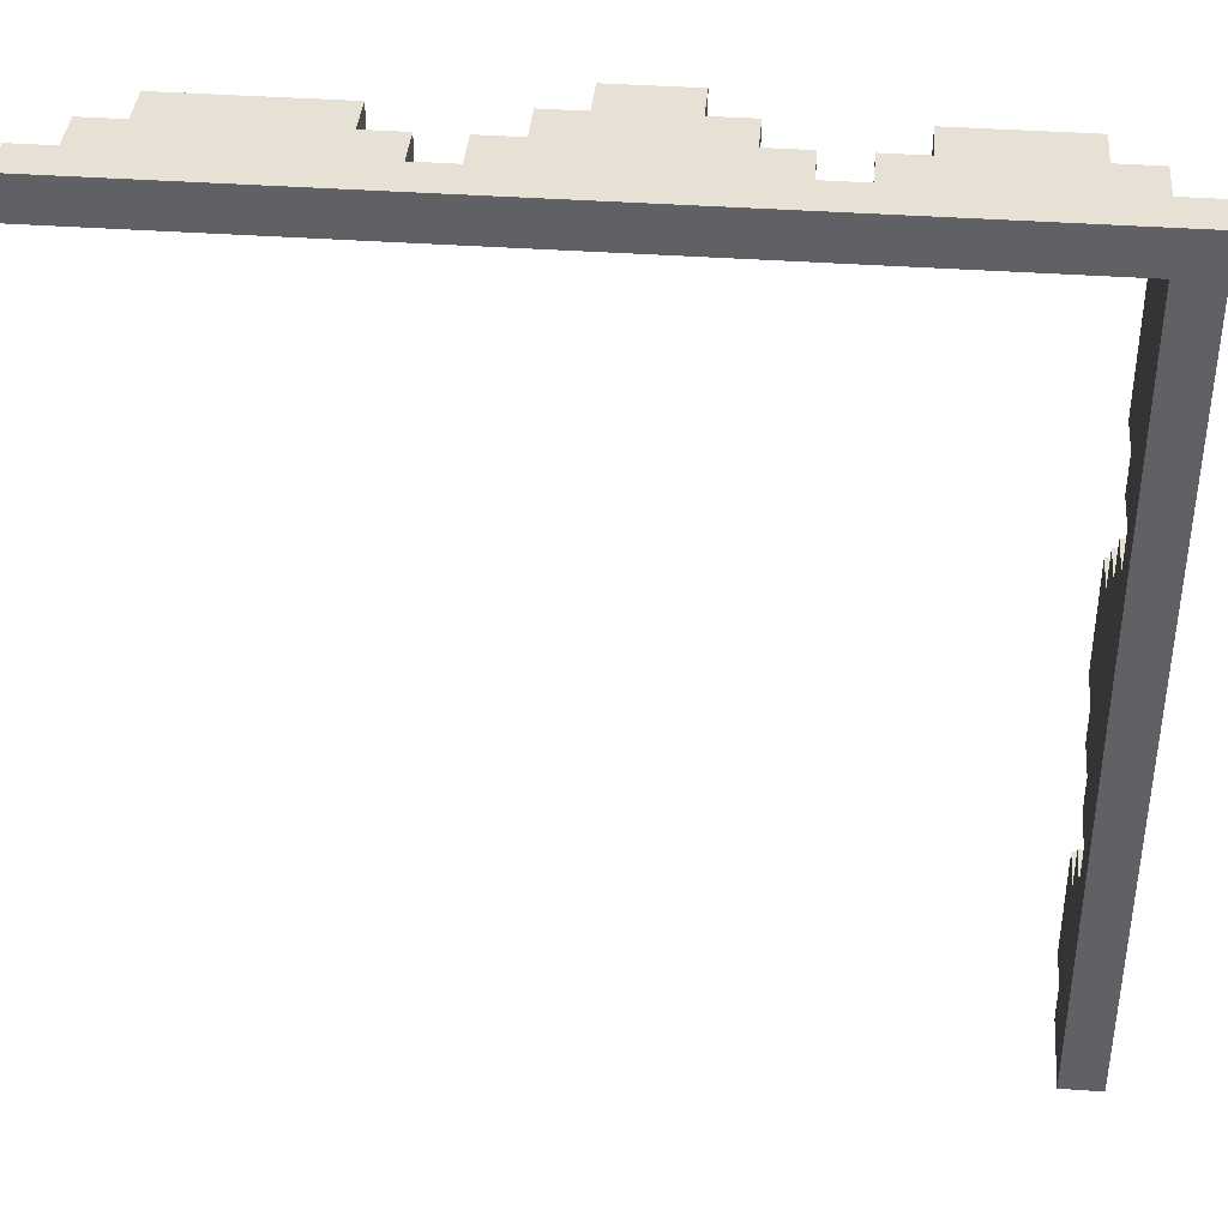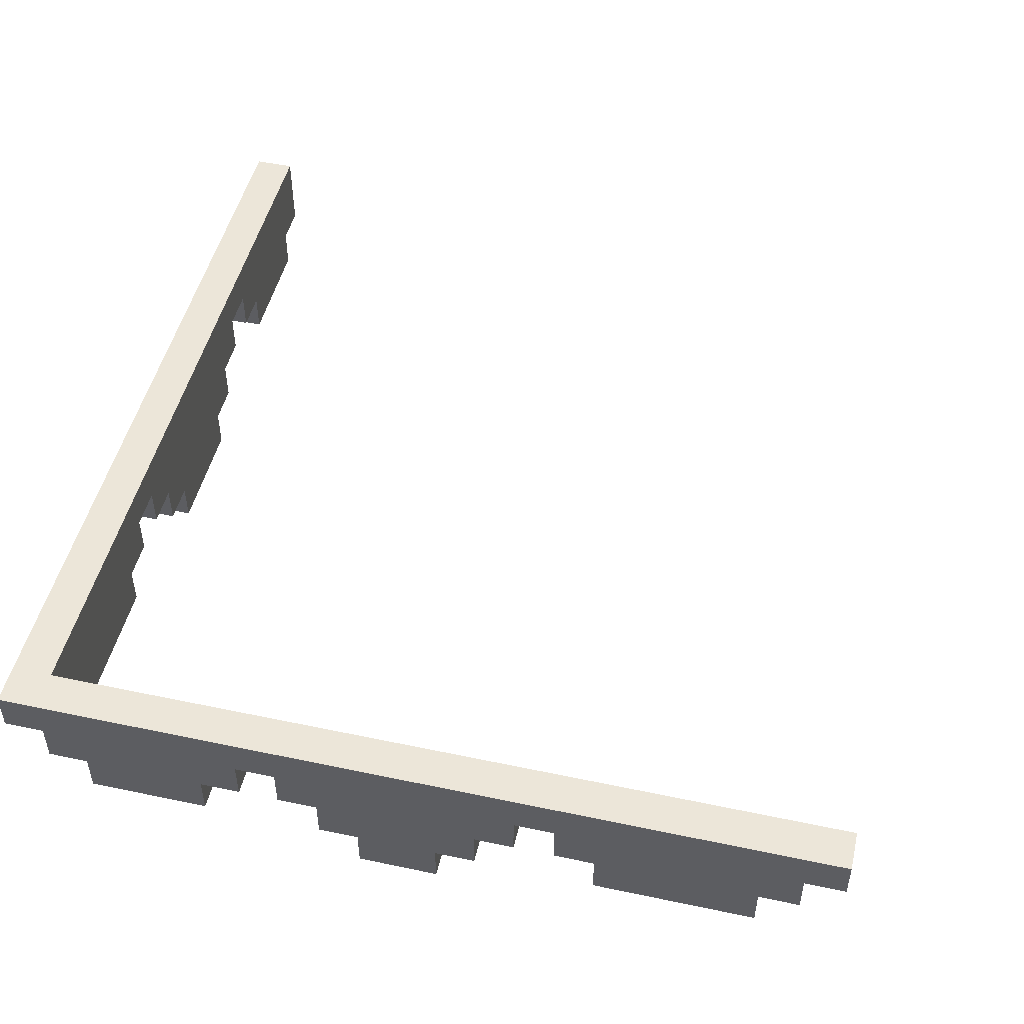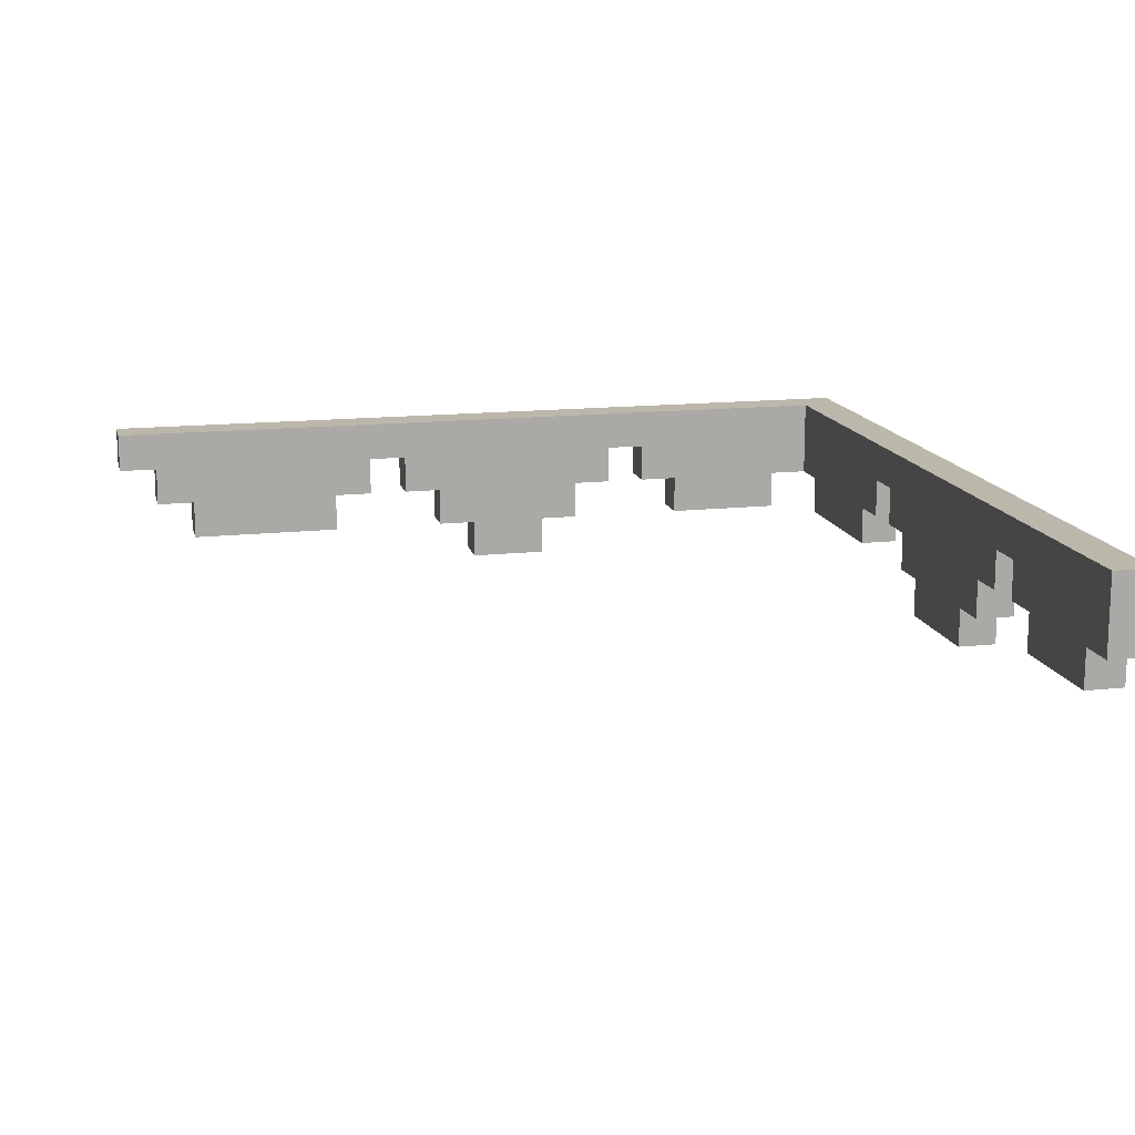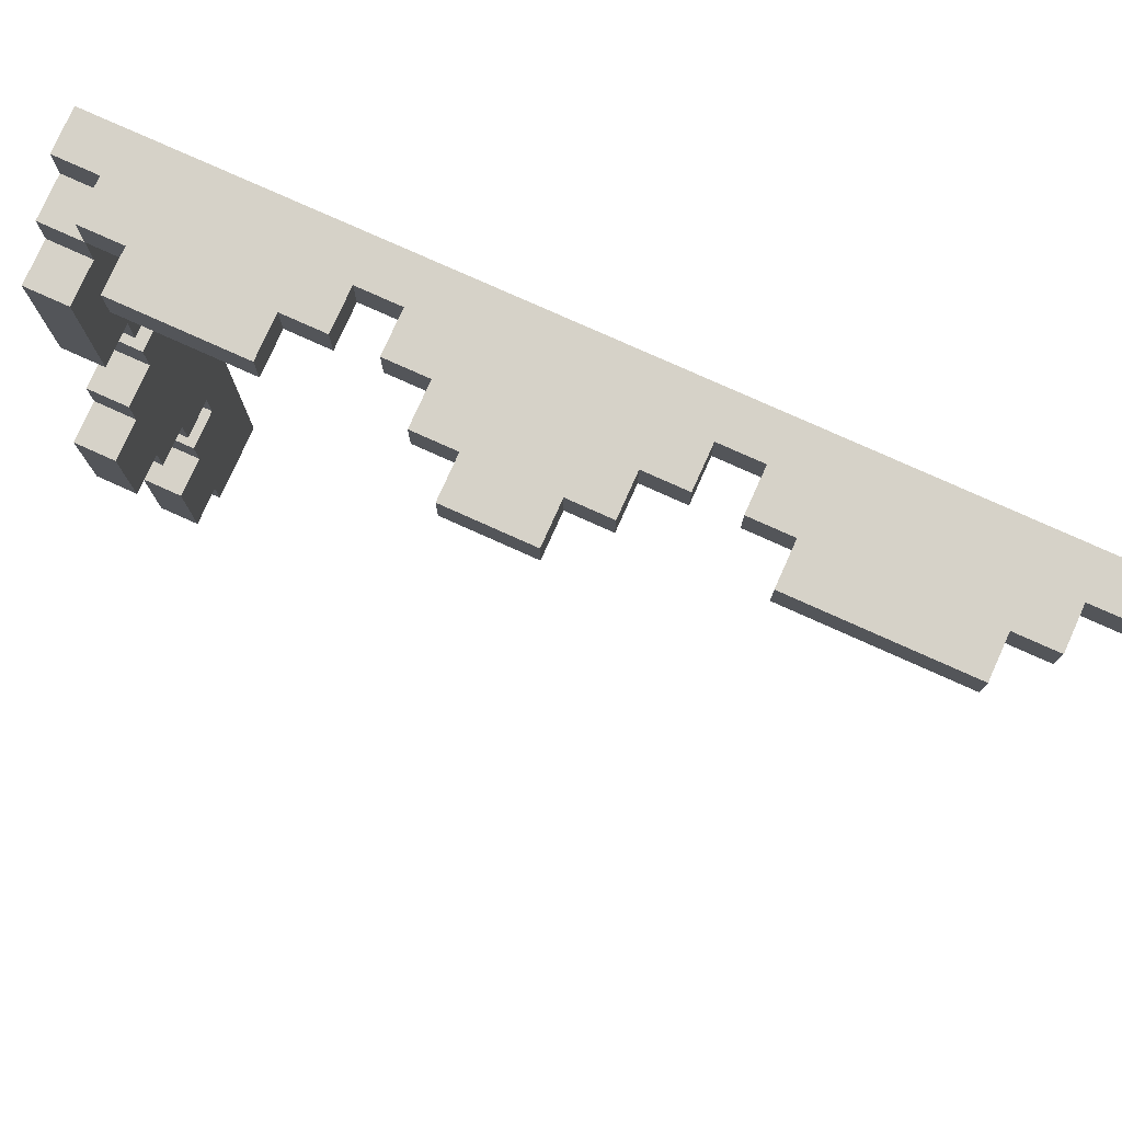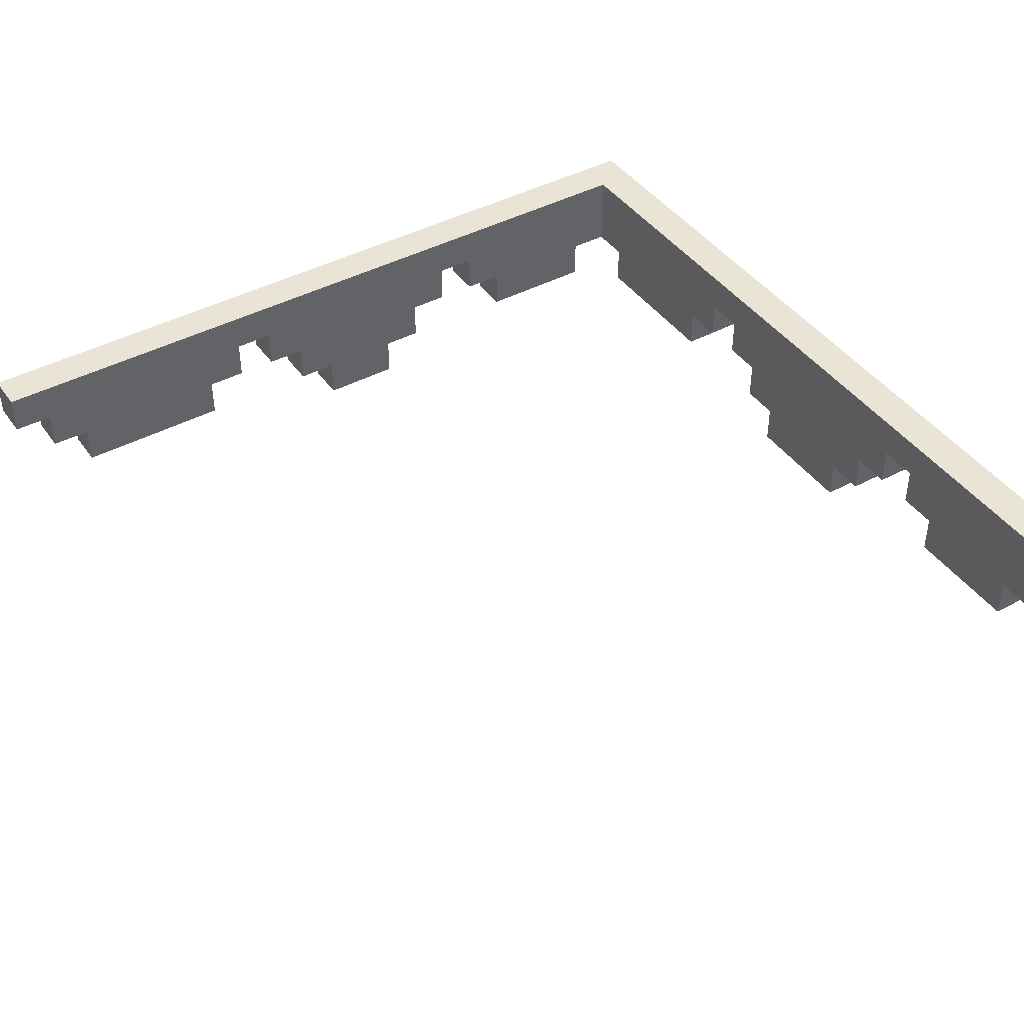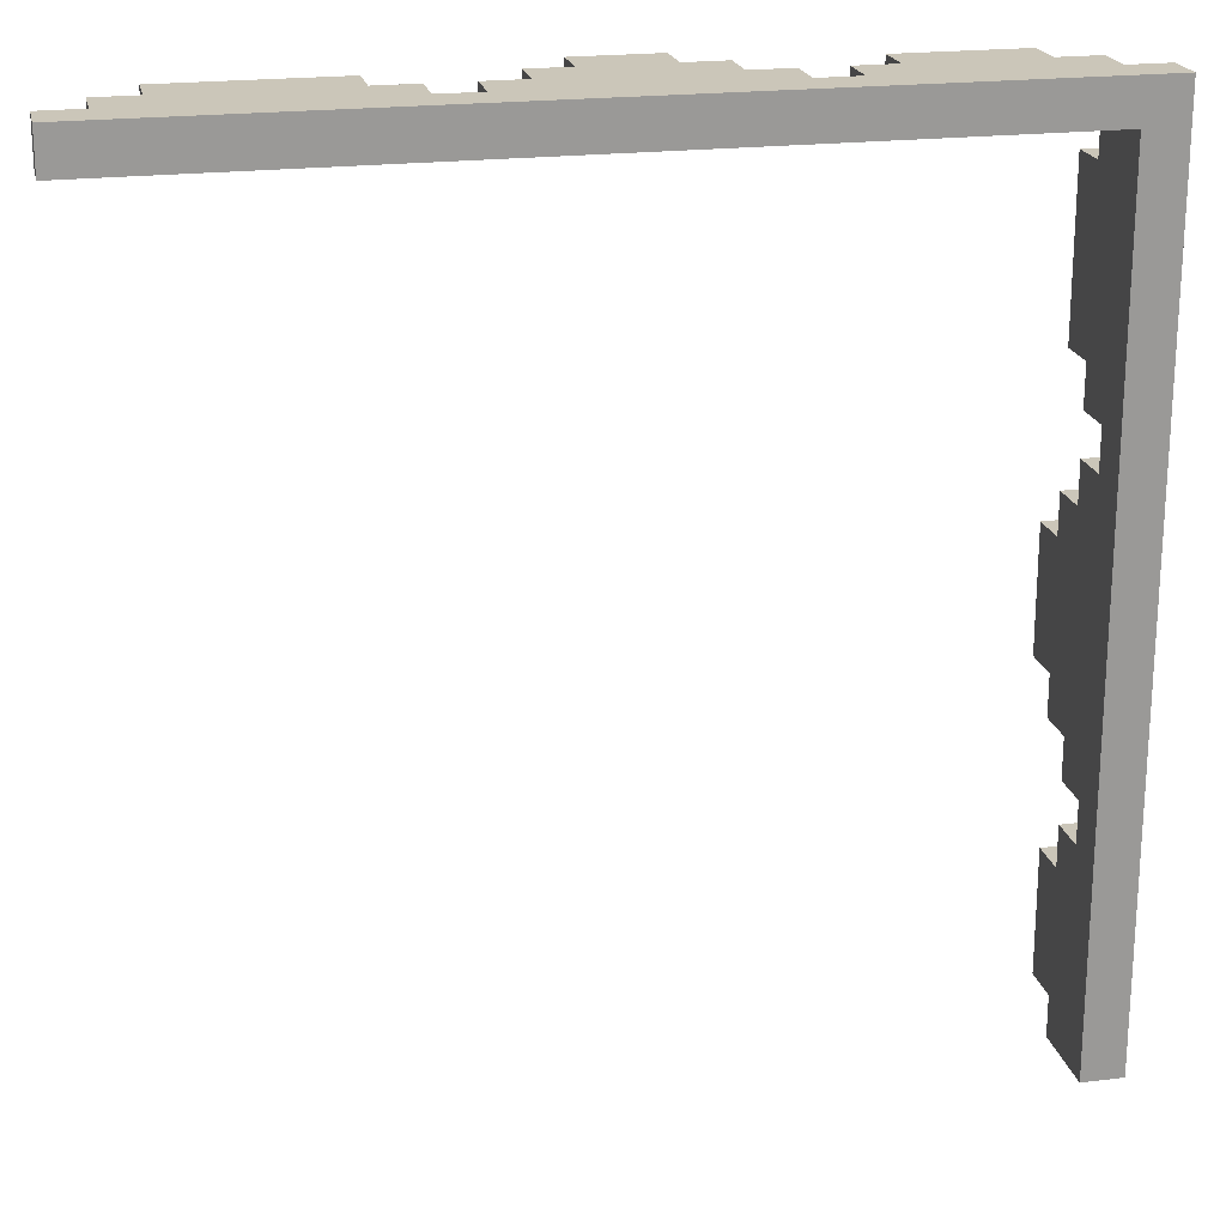
<metadata>
{"format":"obj","ext":"obj","renderer":"f3d","projection":"perspective","resolution":1024,"background":"white","views":[{"elev":39.0,"azim":-174.9,"up":"+Z"},{"elev":49.1,"azim":13.2,"up":"+Y"},{"elev":14.5,"azim":166.6,"up":"+Y"},{"elev":77.9,"azim":24.2,"up":"+Z"},{"elev":42.7,"azim":147.4,"up":"+Y"},{"elev":21.0,"azim":167.6,"up":"+Z"}]}
</metadata>
<code>
o
v -1.1 -0.4 0.1
v -1.1 -0.4 -0.2
v -1.1 -0.3 0.9
v -1.1 -0.3 0.5
v -1.1 -0.3 0.2
v -1.1 -0.3 0.1
v -1.1 -0.3 -0.2
v -1.1 -0.3 -0.3
v -1.1 -0.3 -0.6
v -1.1 -0.3 -0.9
v -1.1 -0.2 1
v -1.1 -0.2 0.9
v -1.1 -0.2 0.5
v -1.1 -0.2 0.4
v -1.1 -0.2 0.3
v -1.1 -0.2 0.2
v -1.1 -0.2 -0.3
v -1.1 -0.2 -0.4
v -1.1 -0.2 -0.5
v -1.1 -0.2 -0.6
v -1.1 -0.2 -0.9
v -1.1 -0.2 -1
v -1.1 -0.1 1.1
v -1.1 -0.1 1
v -1.1 -0.1 0.4
v -1.1 -0.1 0.3
v -1.1 -0.1 -0.4
v -1.1 -0.1 -0.5
v -1.1 0 1.1
v -1.1 0 -1
v -1 -0.2 1.1
v -1 -0.2 1
v -1 -0.1 1.1
v -1 -0.1 1
v -0.9 -0.3 1.1
v -0.9 -0.3 1
v -0.9 -0.2 1.1
v -0.9 -0.2 1
v -0.4 -0.2 1.1
v -0.4 -0.2 1
v -0.4 -0.1 1.1
v -0.4 -0.1 1
v -0.3 -0.3 1.1
v -0.3 -0.3 1
v -0.3 -0.2 1.1
v -0.3 -0.2 1
v -0.2 -0.4 1.1
v -0.2 -0.4 1
v -0.2 -0.3 1.1
v -0.2 -0.3 1
v 0.3 -0.2 1.1
v 0.3 -0.2 1
v 0.3 -0.1 1.1
v 0.3 -0.1 1
v 0.4 -0.3 1.1
v 0.4 -0.3 1
v 0.4 -0.2 1.1
v 0.4 -0.2 1
v -1 -0.4 0.1
v -1 -0.4 -0.2
v -1 -0.3 0.9
v -1 -0.3 0.5
v -1 -0.3 0.2
v -1 -0.3 0.1
v -1 -0.3 -0.2
v -1 -0.3 -0.3
v -1 -0.3 -0.6
v -1 -0.3 -0.9
v -1 -0.2 1
v -1 -0.2 0.9
v -1 -0.2 0.5
v -1 -0.2 0.4
v -1 -0.2 0.3
v -1 -0.2 0.2
v -1 -0.2 -0.3
v -1 -0.2 -0.4
v -1 -0.2 -0.5
v -1 -0.2 -0.6
v -1 -0.2 -0.9
v -1 -0.2 -1
v -1 -0.1 0.4
v -1 -0.1 0.3
v -1 -0.1 -0.4
v -1 -0.1 -0.5
v -1 0 1
v -1 0 -1
v -0.6 -0.3 1.1
v -0.6 -0.3 1
v -0.6 -0.2 1.1
v -0.6 -0.2 1
v -0.5 -0.2 1.1
v -0.5 -0.2 1
v -0.5 -0.1 1.1
v -0.5 -0.1 1
v 0 -0.4 1.1
v 0 -0.4 1
v 0 -0.3 1.1
v 0 -0.3 1
v 0.1 -0.3 1.1
v 0.1 -0.3 1
v 0.1 -0.2 1.1
v 0.1 -0.2 1
v 0.2 -0.2 1.1
v 0.2 -0.2 1
v 0.2 -0.1 1.1
v 0.2 -0.1 1
v 0.8 -0.3 1.1
v 0.8 -0.3 1
v 0.8 -0.2 1.1
v 0.8 -0.2 1
v 0.9 -0.2 1.1
v 0.9 -0.2 1
v 0.9 -0.1 1.1
v 0.9 -0.1 1
v 1 -0.1 1.1
v 1 -0.1 1
v 1 0 1.1
v 1 0 1
v -1.1 -0.1 1.1
v -1.1 0 1.1
v -1 -0.2 1.1
v -1 -0.1 1.1
v -0.9 -0.3 1.1
v -0.9 -0.2 1.1
v -0.6 -0.3 1.1
v -0.6 -0.2 1.1
v -0.5 -0.2 1.1
v -0.5 -0.1 1.1
v -0.4 -0.2 1.1
v -0.4 -0.1 1.1
v -0.3 -0.3 1.1
v -0.3 -0.2 1.1
v -0.2 -0.4 1.1
v -0.2 -0.3 1.1
v 0 -0.4 1.1
v 0 -0.3 1.1
v 0.1 -0.3 1.1
v 0.1 -0.2 1.1
v 0.2 -0.2 1.1
v 0.2 -0.1 1.1
v 0.3 -0.2 1.1
v 0.3 -0.1 1.1
v 0.4 -0.3 1.1
v 0.4 -0.2 1.1
v 0.8 -0.3 1.1
v 0.8 -0.2 1.1
v 0.9 -0.2 1.1
v 0.9 -0.1 1.1
v 1 -0.1 1.1
v 1 0 1.1
v -1.1 -0.2 1
v -1.1 -0.1 1
v -1 -0.2 1
v -1 -0.1 1
v -1.1 -0.3 0.9
v -1.1 -0.2 0.9
v -1 -0.3 0.9
v -1 -0.2 0.9
v -1.1 -0.2 0.3
v -1.1 -0.1 0.3
v -1 -0.2 0.3
v -1 -0.1 0.3
v -1.1 -0.3 0.2
v -1.1 -0.2 0.2
v -1 -0.3 0.2
v -1 -0.2 0.2
v -1.1 -0.4 0.1
v -1.1 -0.3 0.1
v -1 -0.4 0.1
v -1 -0.3 0.1
v -1.1 -0.2 -0.5
v -1.1 -0.1 -0.5
v -1 -0.2 -0.5
v -1 -0.1 -0.5
v -1.1 -0.3 -0.6
v -1.1 -0.2 -0.6
v -1 -0.3 -0.6
v -1 -0.2 -0.6
v -1 -0.2 1
v -1 0 1
v -0.9 -0.3 1
v -0.9 -0.2 1
v -0.6 -0.3 1
v -0.6 -0.2 1
v -0.5 -0.2 1
v -0.5 -0.1 1
v -0.4 -0.2 1
v -0.4 -0.1 1
v -0.3 -0.3 1
v -0.3 -0.2 1
v -0.2 -0.4 1
v -0.2 -0.3 1
v 0 -0.4 1
v 0 -0.3 1
v 0.1 -0.3 1
v 0.1 -0.2 1
v 0.2 -0.2 1
v 0.2 -0.1 1
v 0.3 -0.2 1
v 0.3 -0.1 1
v 0.4 -0.3 1
v 0.4 -0.2 1
v 0.8 -0.3 1
v 0.8 -0.2 1
v 0.9 -0.2 1
v 0.9 -0.1 1
v 1 -0.1 1
v 1 0 1
v -1.1 -0.3 0.5
v -1.1 -0.2 0.5
v -1 -0.3 0.5
v -1 -0.2 0.5
v -1.1 -0.2 0.4
v -1.1 -0.1 0.4
v -1 -0.2 0.4
v -1 -0.1 0.4
v -1.1 -0.4 -0.2
v -1.1 -0.3 -0.2
v -1 -0.4 -0.2
v -1 -0.3 -0.2
v -1.1 -0.3 -0.3
v -1.1 -0.2 -0.3
v -1 -0.3 -0.3
v -1 -0.2 -0.3
v -1.1 -0.2 -0.4
v -1.1 -0.1 -0.4
v -1 -0.2 -0.4
v -1 -0.1 -0.4
v -1.1 -0.3 -0.9
v -1.1 -0.2 -0.9
v -1 -0.3 -0.9
v -1 -0.2 -0.9
v -1.1 -0.2 -1
v -1.1 0 -1
v -1 -0.2 -1
v -1 0 -1
v -0.2 -0.4 1.1
v 0 -0.4 1.1
v -0.2 -0.4 1
v 0 -0.4 1
v -1.1 -0.4 0.1
v -1 -0.4 0.1
v -1.1 -0.4 -0.2
v -1 -0.4 -0.2
v -0.9 -0.3 1.1
v -0.6 -0.3 1.1
v -0.3 -0.3 1.1
v -0.2 -0.3 1.1
v 0 -0.3 1.1
v 0.1 -0.3 1.1
v 0.4 -0.3 1.1
v 0.8 -0.3 1.1
v -0.9 -0.3 1
v -0.6 -0.3 1
v -0.3 -0.3 1
v -0.2 -0.3 1
v 0 -0.3 1
v 0.1 -0.3 1
v 0.4 -0.3 1
v 0.8 -0.3 1
v -1.1 -0.3 0.9
v -1 -0.3 0.9
v -1.1 -0.3 0.5
v -1 -0.3 0.5
v -1.1 -0.3 0.2
v -1 -0.3 0.2
v -1.1 -0.3 0.1
v -1 -0.3 0.1
v -1.1 -0.3 -0.2
v -1 -0.3 -0.2
v -1.1 -0.3 -0.3
v -1 -0.3 -0.3
v -1.1 -0.3 -0.6
v -1 -0.3 -0.6
v -1.1 -0.3 -0.9
v -1 -0.3 -0.9
v -1 -0.2 1.1
v -0.9 -0.2 1.1
v -0.6 -0.2 1.1
v -0.5 -0.2 1.1
v -0.4 -0.2 1.1
v -0.3 -0.2 1.1
v 0.1 -0.2 1.1
v 0.2 -0.2 1.1
v 0.3 -0.2 1.1
v 0.4 -0.2 1.1
v 0.8 -0.2 1.1
v 0.9 -0.2 1.1
v -1.1 -0.2 1
v -1 -0.2 1
v -0.9 -0.2 1
v -0.6 -0.2 1
v -0.5 -0.2 1
v -0.4 -0.2 1
v -0.3 -0.2 1
v 0.1 -0.2 1
v 0.2 -0.2 1
v 0.3 -0.2 1
v 0.4 -0.2 1
v 0.8 -0.2 1
v 0.9 -0.2 1
v -1.1 -0.2 0.9
v -1 -0.2 0.9
v -1.1 -0.2 0.5
v -1 -0.2 0.5
v -1.1 -0.2 0.4
v -1 -0.2 0.4
v -1.1 -0.2 0.3
v -1 -0.2 0.3
v -1.1 -0.2 0.2
v -1 -0.2 0.2
v -1.1 -0.2 -0.3
v -1 -0.2 -0.3
v -1.1 -0.2 -0.4
v -1 -0.2 -0.4
v -1.1 -0.2 -0.5
v -1 -0.2 -0.5
v -1.1 -0.2 -0.6
v -1 -0.2 -0.6
v -1.1 -0.2 -0.9
v -1 -0.2 -0.9
v -1.1 -0.2 -1
v -1 -0.2 -1
v -1.1 -0.1 1.1
v -1 -0.1 1.1
v -0.5 -0.1 1.1
v -0.4 -0.1 1.1
v 0.2 -0.1 1.1
v 0.3 -0.1 1.1
v 0.9 -0.1 1.1
v 1 -0.1 1.1
v -1.1 -0.1 1
v -1 -0.1 1
v -0.5 -0.1 1
v -0.4 -0.1 1
v 0.2 -0.1 1
v 0.3 -0.1 1
v 0.9 -0.1 1
v 1 -0.1 1
v -1.1 -0.1 0.4
v -1 -0.1 0.4
v -1.1 -0.1 0.3
v -1 -0.1 0.3
v -1.1 -0.1 -0.4
v -1 -0.1 -0.4
v -1.1 -0.1 -0.5
v -1 -0.1 -0.5
v -1.1 0 1.1
v 1 0 1.1
v -1 0 1
v 1 0 1
v -1.1 0 -1
v -1 0 -1
f 6 2 1
f 7 2 6
f 12 4 3
f 13 4 12
f 16 6 5
f 16 7 6
f 16 8 7
f 17 8 16
f 20 10 9
f 21 10 20
f 24 14 13
f 24 13 12
f 24 12 11
f 25 14 24
f 26 18 17
f 26 16 15
f 26 17 16
f 27 18 26
f 28 22 21
f 28 21 20
f 28 20 19
f 29 25 24
f 29 28 27
f 29 27 26
f 29 26 25
f 29 24 23
f 30 22 28
f 30 28 29
f 33 32 31
f 34 32 33
f 37 36 35
f 38 36 37
f 41 40 39
f 42 40 41
f 45 44 43
f 46 44 45
f 49 48 47
f 50 48 49
f 53 52 51
f 54 52 53
f 57 56 55
f 58 56 57
f 59 60 64
f 64 60 65
f 61 62 70
f 70 62 71
f 63 64 74
f 64 65 74
f 65 66 74
f 74 66 75
f 67 68 78
f 78 68 79
f 71 72 81
f 70 71 81
f 69 70 81
f 75 76 82
f 73 74 82
f 74 75 82
f 82 76 83
f 79 80 84
f 78 79 84
f 77 78 84
f 69 81 85
f 83 84 85
f 82 83 85
f 81 82 85
f 84 80 86
f 85 84 86
f 87 88 89
f 89 88 90
f 91 92 93
f 93 92 94
f 95 96 97
f 97 96 98
f 99 100 101
f 101 100 102
f 103 104 105
f 105 104 106
f 107 108 109
f 109 108 110
f 111 112 113
f 113 112 114
f 115 116 117
f 117 116 118
f 122 120 119
f 124 122 121
f 125 124 123
f 126 122 124
f 126 124 125
f 127 122 126
f 128 120 122
f 128 122 127
f 130 120 128
f 132 130 129
f 134 132 131
f 135 134 133
f 136 132 134
f 136 134 135
f 137 132 136
f 138 130 132
f 138 132 137
f 139 130 138
f 140 120 130
f 140 130 139
f 142 120 140
f 144 142 141
f 145 144 143
f 146 142 144
f 146 144 145
f 147 142 146
f 148 120 142
f 148 142 147
f 149 120 148
f 150 120 149
f 153 152 151
f 154 152 153
f 157 156 155
f 158 156 157
f 161 160 159
f 162 160 161
f 165 164 163
f 166 164 165
f 169 168 167
f 170 168 169
f 173 172 171
f 174 172 173
f 177 176 175
f 178 176 177
f 179 180 182
f 181 182 183
f 182 180 184
f 183 182 184
f 184 180 185
f 185 180 186
f 186 180 188
f 187 188 190
f 189 190 192
f 191 192 193
f 192 190 194
f 193 192 194
f 194 190 195
f 190 188 196
f 195 190 196
f 196 188 197
f 188 180 198
f 197 188 198
f 198 180 200
f 199 200 202
f 201 202 203
f 202 200 204
f 203 202 204
f 204 200 205
f 200 180 206
f 205 200 206
f 206 180 207
f 207 180 208
f 209 210 211
f 211 210 212
f 213 214 215
f 215 214 216
f 217 218 219
f 219 218 220
f 221 222 223
f 223 222 224
f 225 226 227
f 227 226 228
f 229 230 231
f 231 230 232
f 233 234 235
f 235 234 236
f 239 238 237
f 240 238 239
f 243 242 241
f 244 242 243
f 253 246 245
f 254 246 253
f 255 248 247
f 256 248 255
f 257 250 249
f 258 250 257
f 259 252 251
f 260 252 259
f 263 262 261
f 264 262 263
f 267 266 265
f 268 266 267
f 271 270 269
f 272 270 271
f 275 274 273
f 276 274 275
f 290 278 277
f 291 278 290
f 292 280 279
f 293 280 292
f 294 282 281
f 295 282 294
f 296 284 283
f 297 284 296
f 298 286 285
f 299 286 298
f 300 288 287
f 301 288 300
f 302 290 289
f 303 290 302
f 306 305 304
f 307 305 306
f 310 309 308
f 311 309 310
f 314 313 312
f 315 313 314
f 318 317 316
f 319 317 318
f 322 321 320
f 323 321 322
f 332 325 324
f 333 325 332
f 334 327 326
f 335 327 334
f 336 329 328
f 337 329 336
f 338 331 330
f 339 331 338
f 342 341 340
f 343 341 342
f 346 345 344
f 347 345 346
f 348 349 350
f 350 349 351
f 348 350 352
f 352 350 353

</code>
